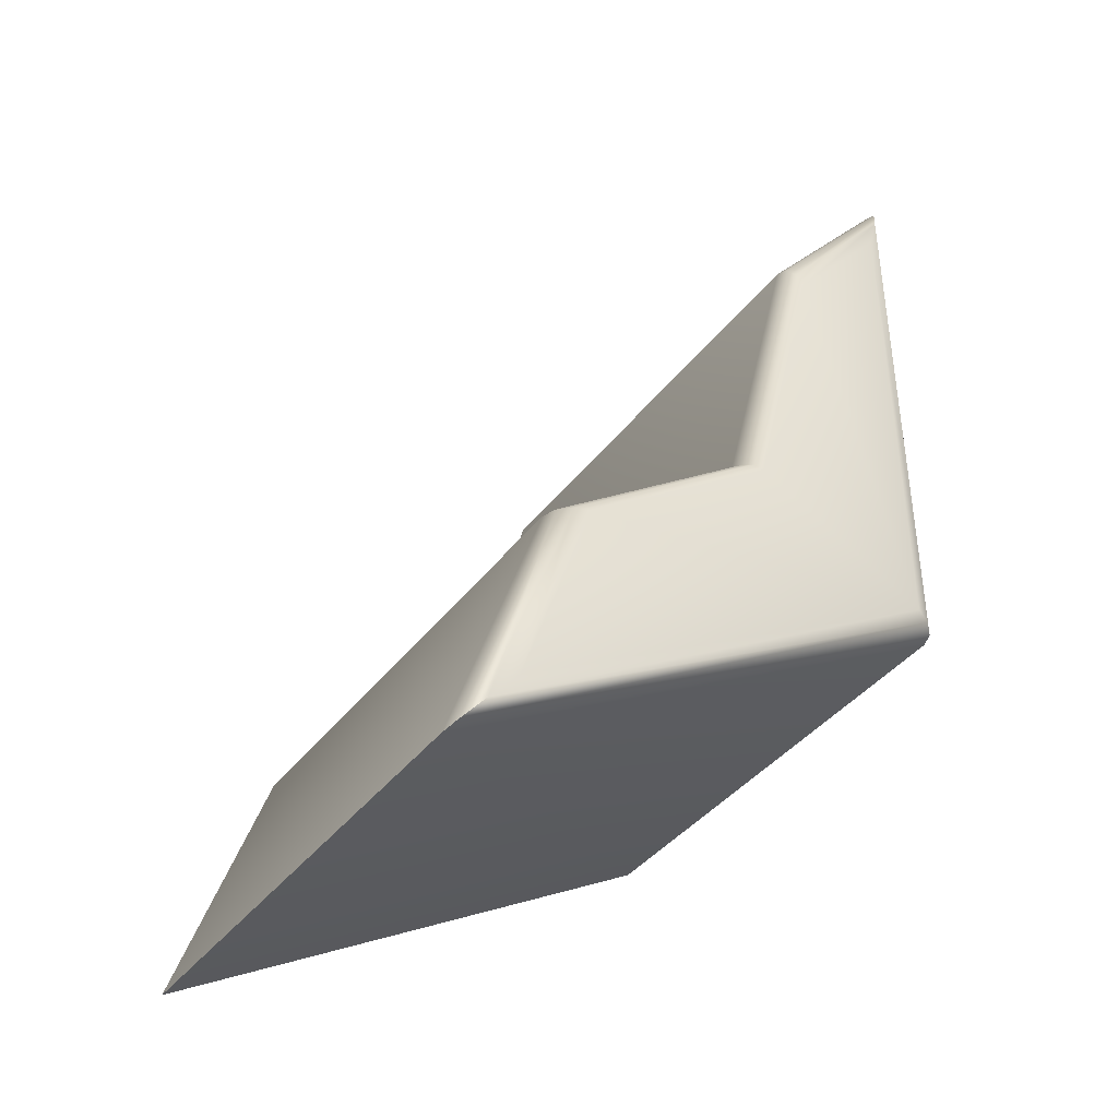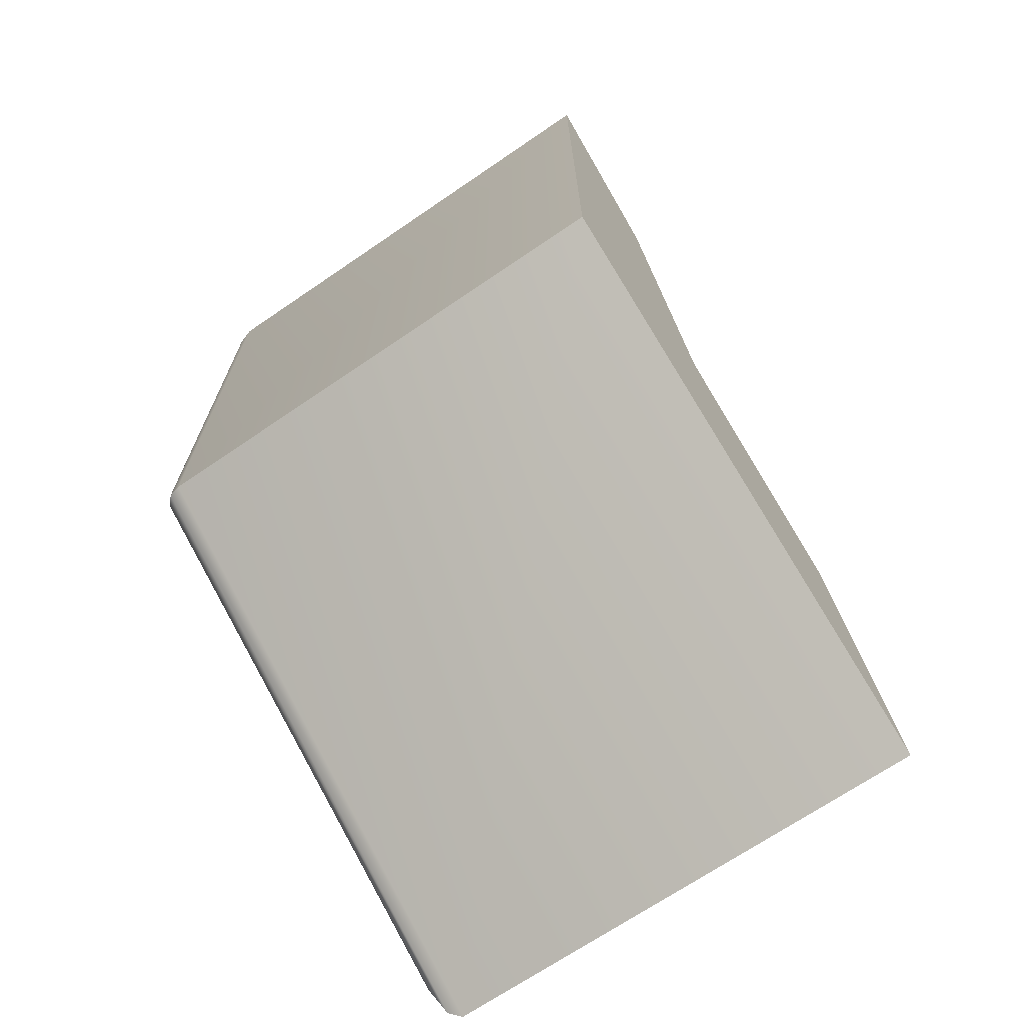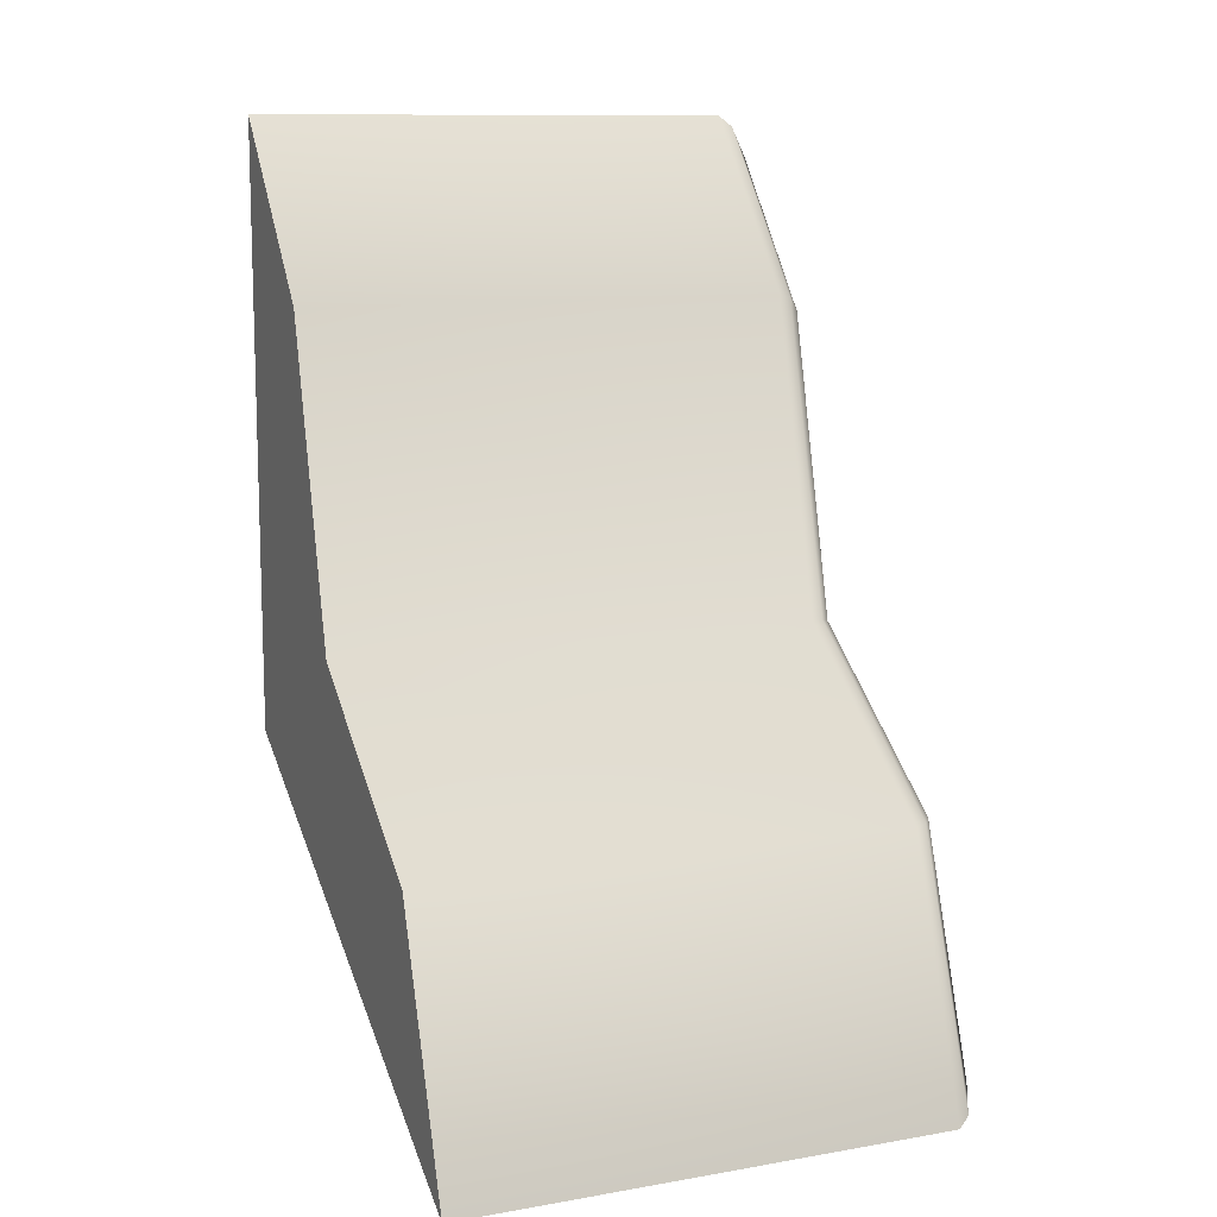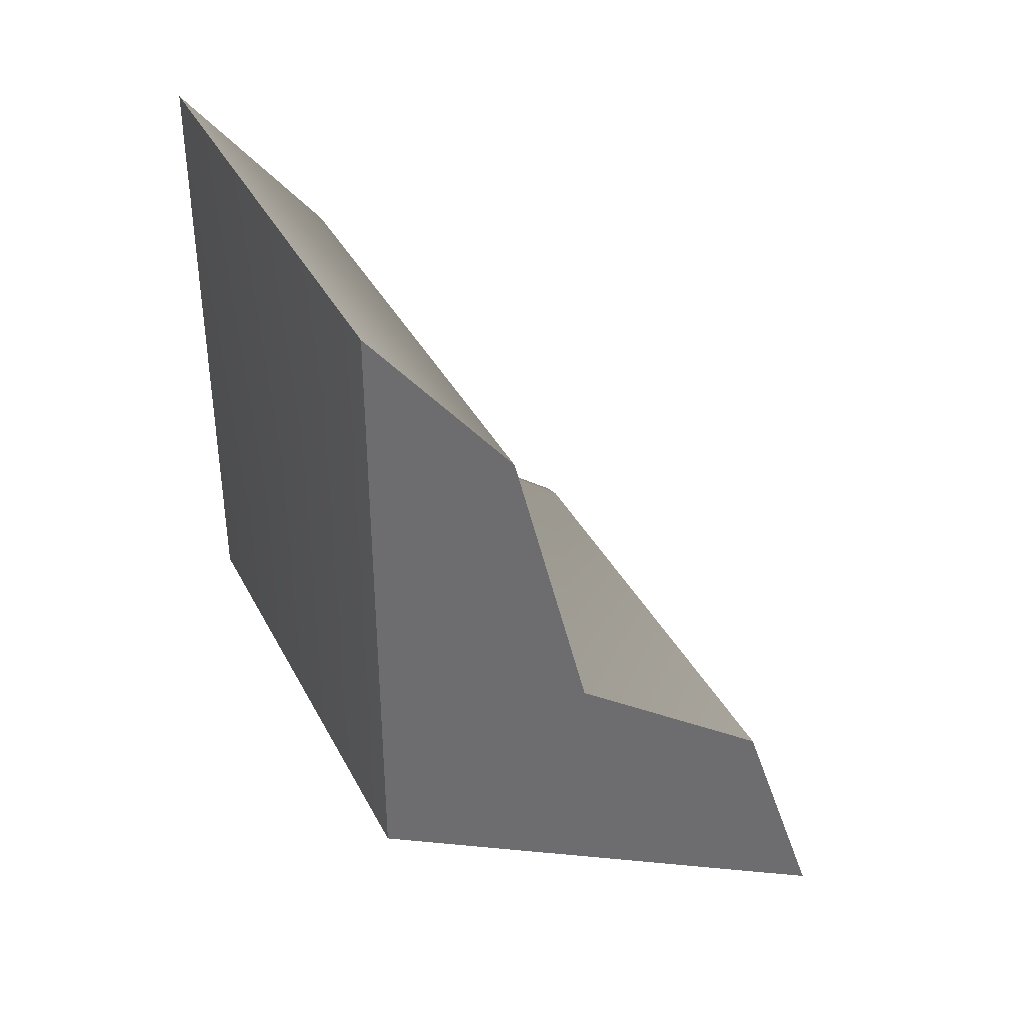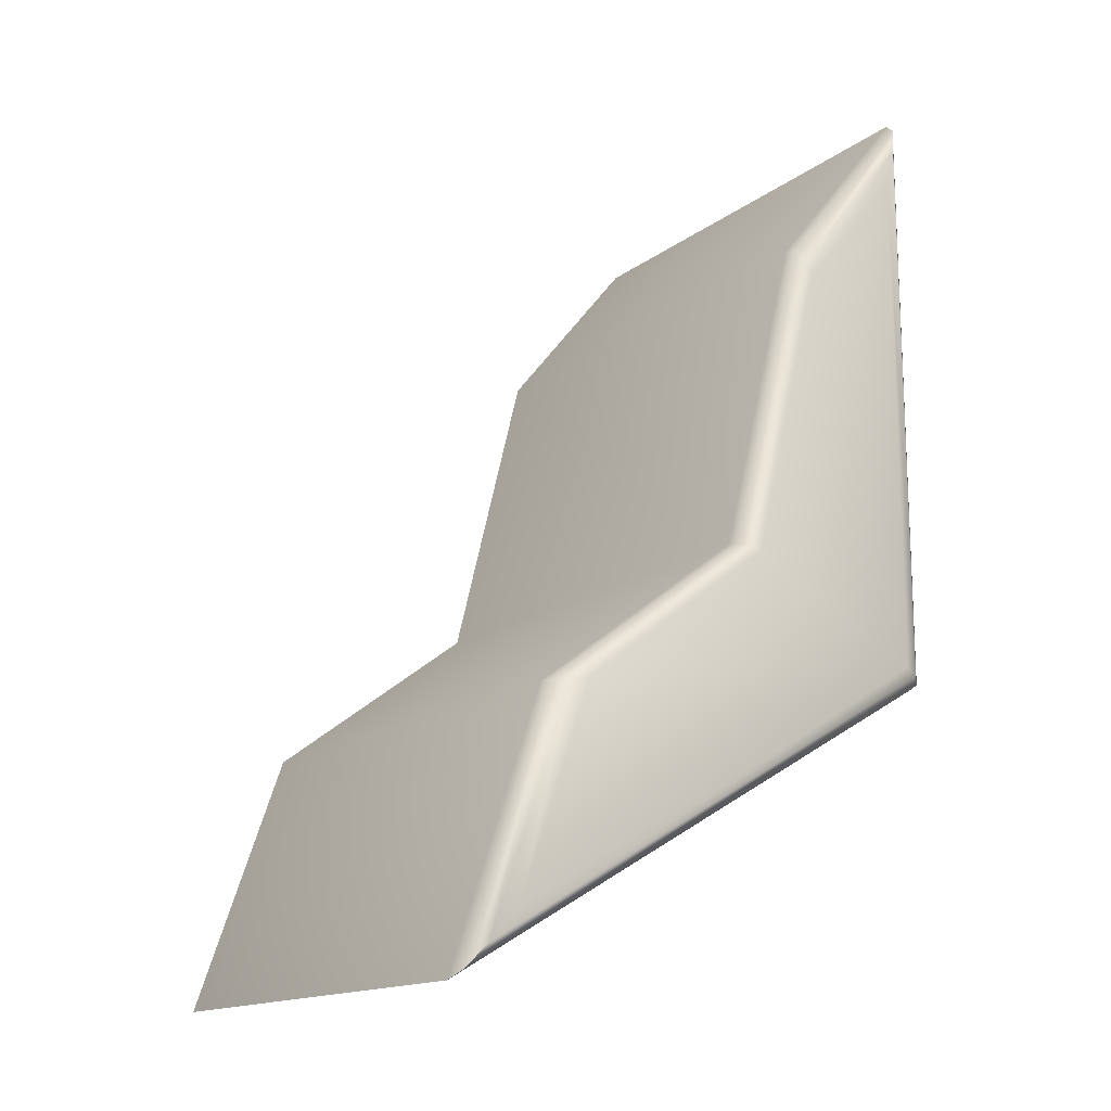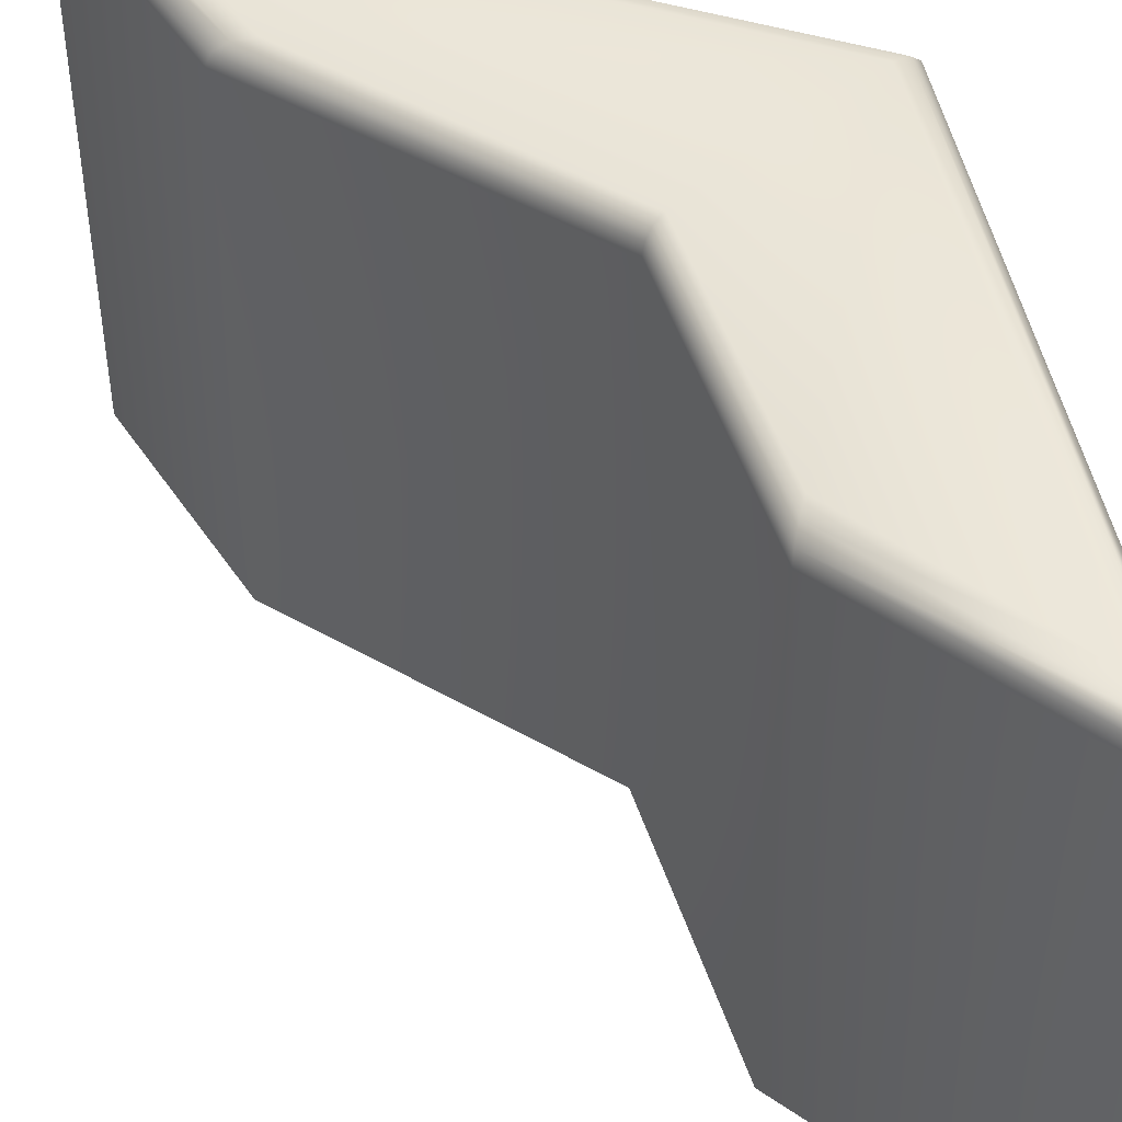
<metadata>
{"format":"obj","ext":"obj","renderer":"f3d","projection":"perspective","resolution":1024,"background":"white","views":[{"elev":-39.5,"azim":146.8,"up":"+Z"},{"elev":-69.7,"azim":-55.7,"up":"+Z"},{"elev":11.0,"azim":66.9,"up":"+Z"},{"elev":37.9,"azim":-25.0,"up":"+Z"},{"elev":-15.2,"azim":146.6,"up":"+Z"},{"elev":47.3,"azim":109.0,"up":"+Y"}]}
</metadata>
<code>
o hex_forest_waterA_empty_Cylinder.511
v -1 0 0.5774
v 0 0 -1.155
v -1 0 -0.5774
v -0.1732 0 -0.6558
v -0.5768 0 -0.3582
v -0.7281 0 0.2431
v -0.95 1 -0.5485
v -1 0.95 -0.5774
v -0.975 0.9933 -0.5629
v -0.9933 0.975 -0.5735
v -1 0.95 0.5774
v -0.95 1 0.4246
v -0.9933 0.975 0.5569
v -0.975 0.9933 0.501
v -0.1035 1 -1.037
v 0 0.95 -1.155
v -0.05174 0.9933 -1.096
v -0.01386 0.975 -1.139
v -0.2384 1 -0.6497
v -0.1732 0.95 -0.6558
v -0.2058 0.9933 -0.6528
v -0.1819 0.975 -0.655
v -0.6109 1 -0.3758
v -0.5768 0.95 -0.3582
v -0.5938 0.9933 -0.367
v -0.5814 0.975 -0.3605
v -0.7281 0.95 0.2431
v -0.7497 1 0.1779
v -0.731 0.975 0.2344
v -0.7389 0.9933 0.2105
f 7 23 19
f 3 8 16 2
f 5 4 20 24
f 1 11 8 3
f 4 2 16 20
f 6 5 24 27
f 23 7 28
f 15 7 19
f 1 6 27 11
f 8 11 13 10
f 10 13 14 9
f 9 14 12 7
f 16 8 10 18
f 18 10 9 17
f 17 9 7 15
f 28 12 14 30
f 30 14 13 29
f 29 13 11 27
f 15 19 21 17
f 17 21 22 18
f 18 22 20 16
f 19 23 25 21
f 21 25 26 22
f 22 26 24 20
f 23 28 30 25
f 25 30 29 26
f 26 29 27 24
f 7 12 28
f 6 1 3
f 5 6 3
f 4 5 3
f 2 4 3

</code>
